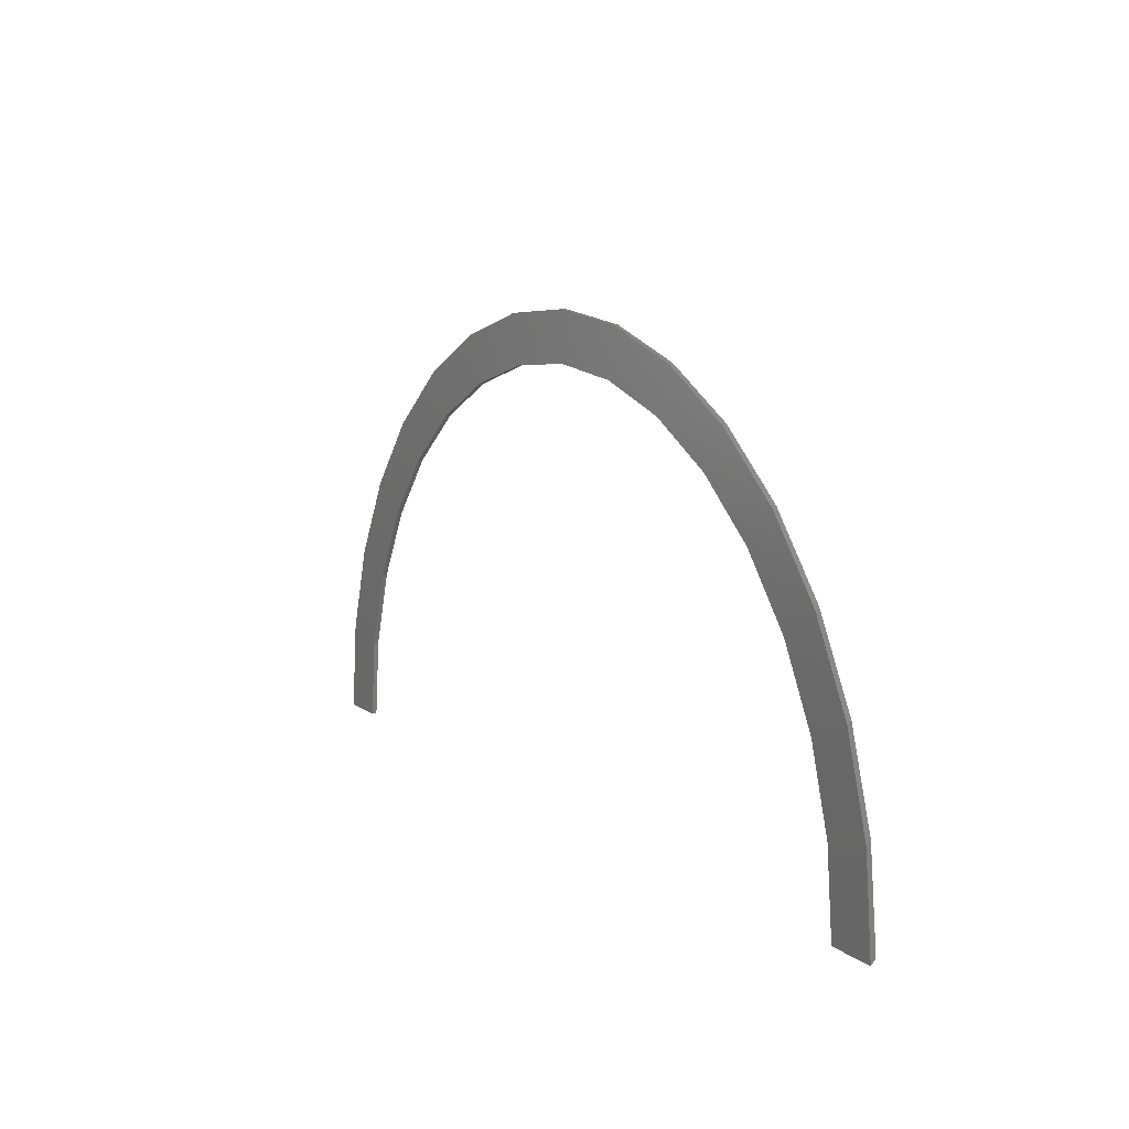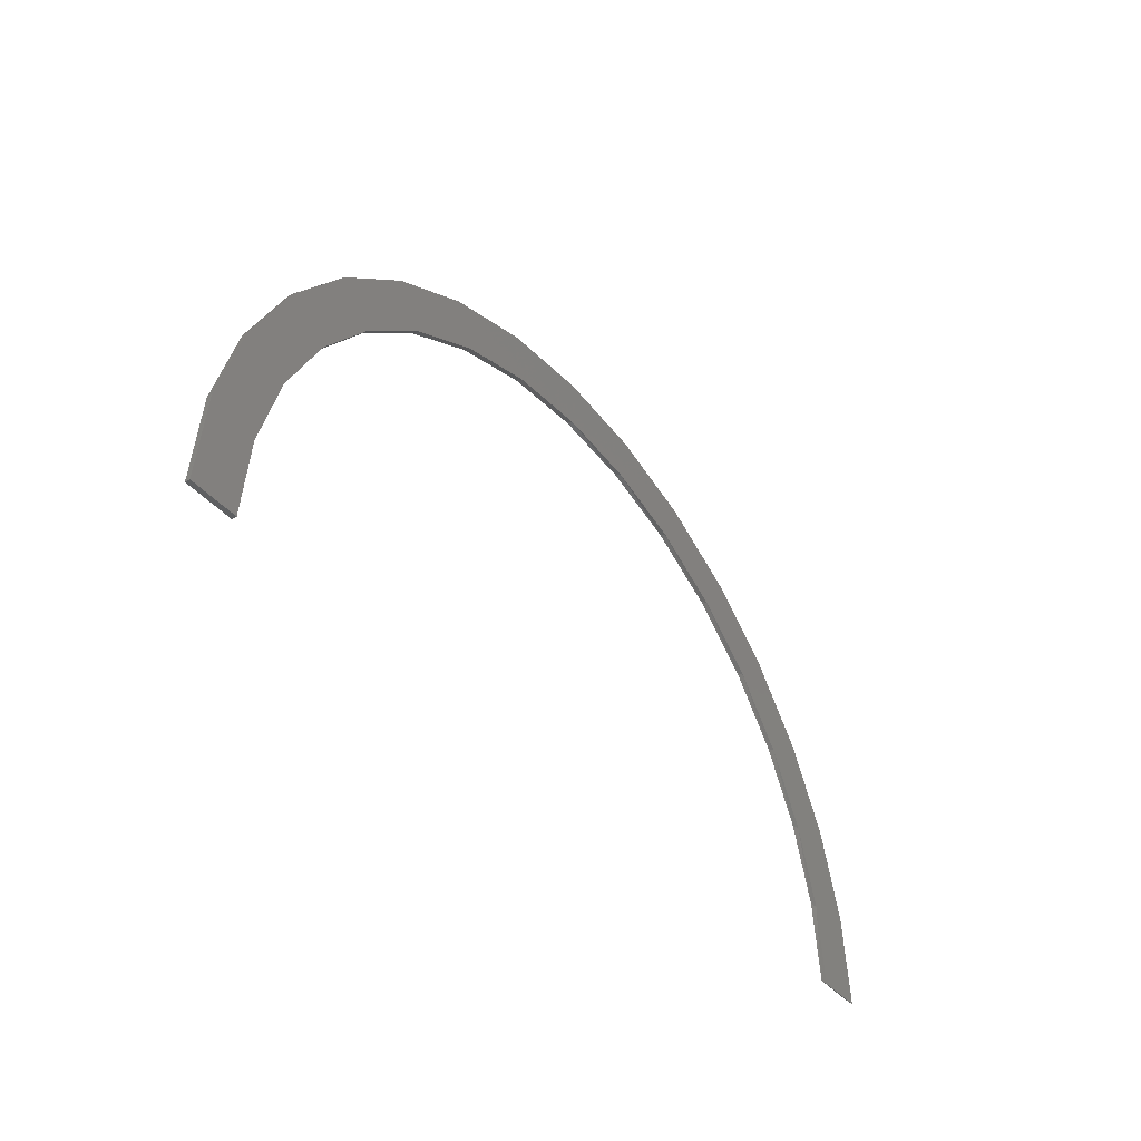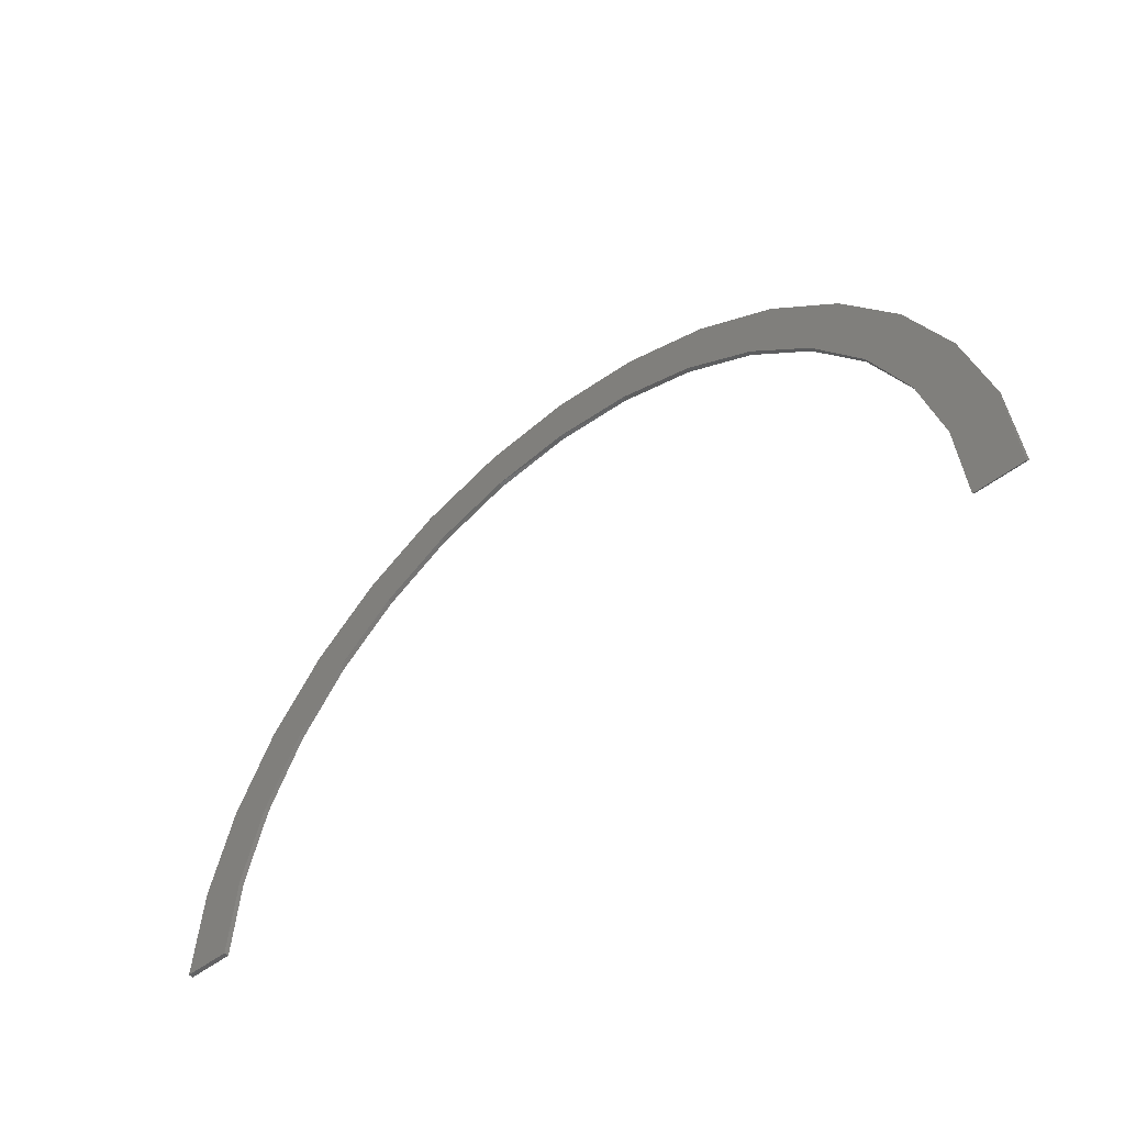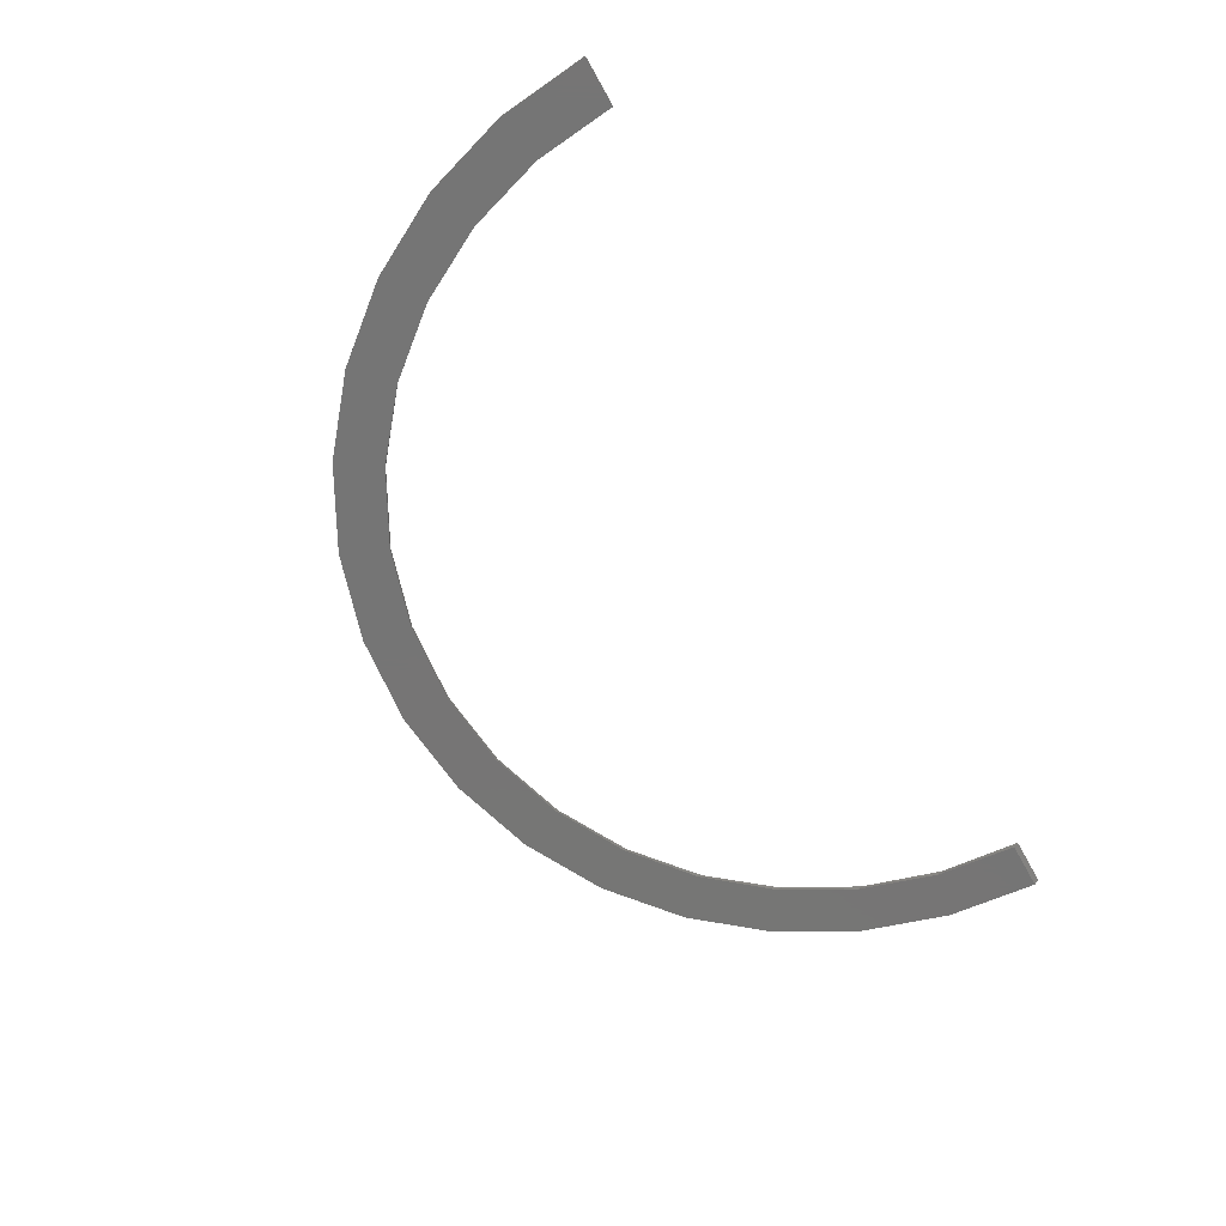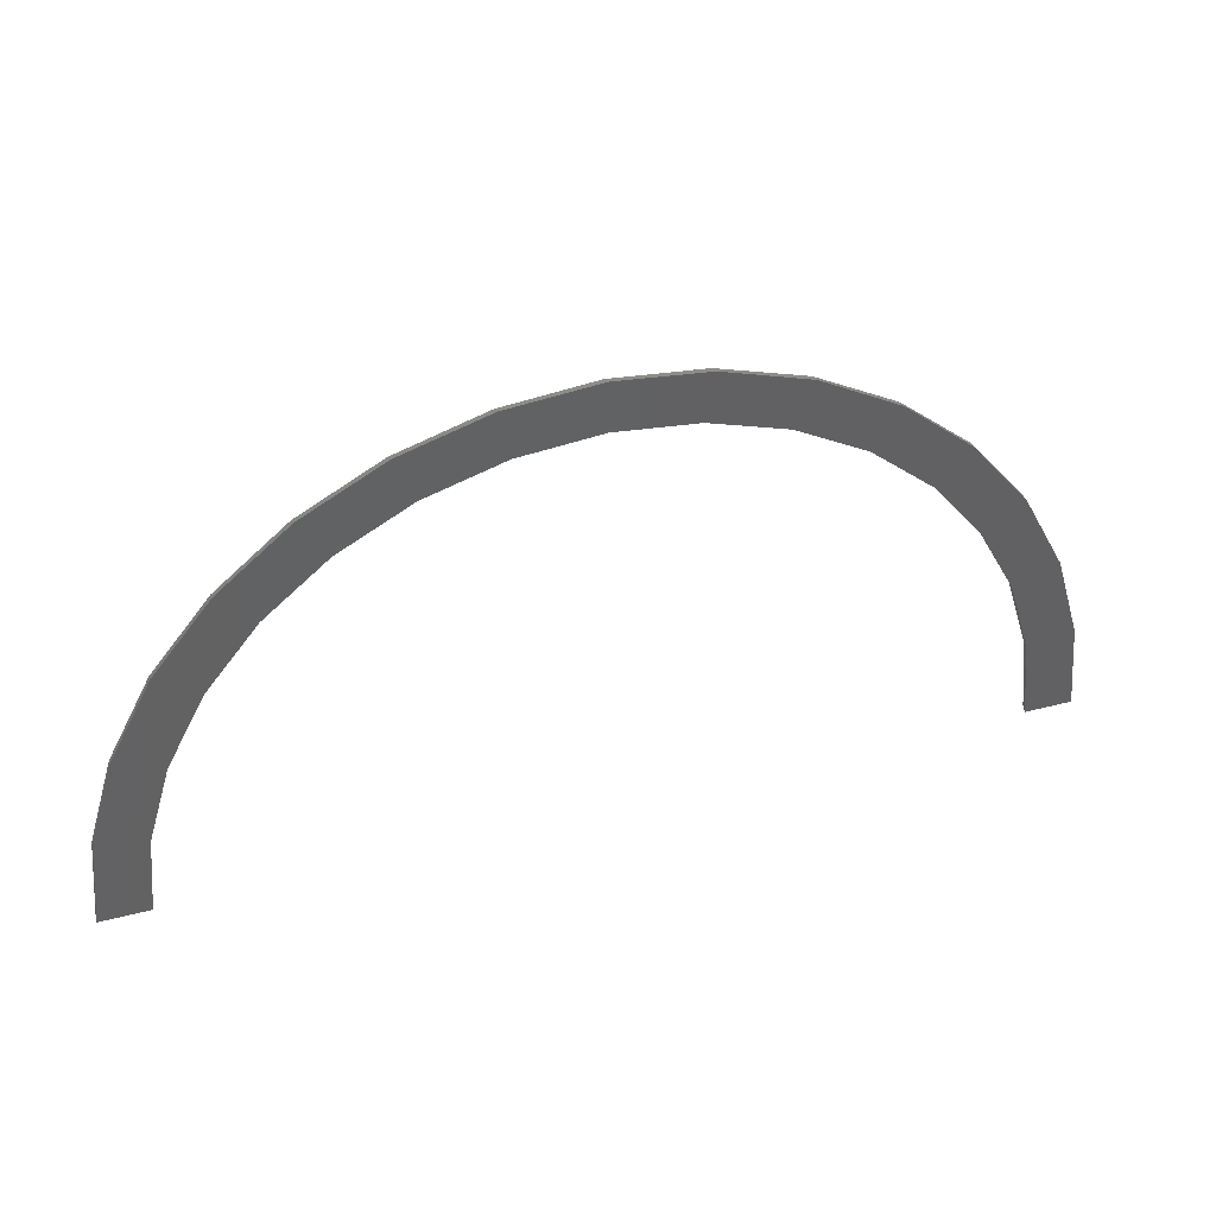
<metadata>
{"format":"stl","ext":"stl","renderer":"f3d","projection":"perspective","resolution":1024,"background":"white","views":[{"elev":10.5,"azim":60.0,"up":"+Y"},{"elev":-39.8,"azim":-54.4,"up":"+Y"},{"elev":-48.0,"azim":41.8,"up":"+Y"},{"elev":-67.8,"azim":-60.8,"up":"+Z"},{"elev":39.6,"azim":-17.9,"up":"+Y"}]}
</metadata>
<code>
# stl→obj: 68 verts, 132 faces
v -0.003906 0.75 0
v 0.142 0.7364 0
v -0.1497 0.7349 0
v 0.1266 0.659 0
v -0.003906 0.671 0
v 0.2825 0.6948 0
v -0.1343 0.6575 0
v -0.2897 0.6918 0
v -0.2595 0.6188 0
v -0.4187 0.6222 0
v -0.3748 0.5566 0
v -0.5317 0.5289 0
v -0.4759 0.4731 0
v -0.6244 0.4155 0
v -0.5588 0.3716 0
v -0.6203 0.2559 0
v -0.6933 0.2861 0
v -0.6583 0.1304 0
v -0.7357 0.1458 0
v -0.6711 0 0
v -0.75 0 0
v 0.5544 0.3781 0
v 0.4703 0.4786 0
v 0.6201 0.4219 0
v 0.3683 0.5609 0
v 0.5262 0.5345 0
v 0.2523 0.6218 0
v 0.4122 0.6266 0
v 0.6903 0.2933 0
v 0.6173 0.2631 0
v 0.7341 0.1535 0
v 0.6567 0.1381 0
v 0.75 0.007812 0
v 0.671 0.007812 0
v 0.7356 0.1463 0.007812
v 0.75 0 0.007812
v -0.6236 0.4167 0.007812
v -0.5303 0.5303 0.007812
v -0.4167 0.6236 0.007812
v -0.287 0.6929 0.007812
v -0.1463 0.7356 0.007812
v 4.592e-17 0.75 0.007812
v 0.1463 0.7356 0.007812
v 0.287 0.6929 0.007812
v 0.4167 0.6236 0.007812
v 0.5303 0.5303 0.007812
v 0.6236 0.4167 0.007812
v 0.6929 0.287 0.007812
v -0.75 0 0.007812
v -0.7356 0.1463 0.007812
v -0.6929 0.287 0.007812
v 0.6711 0 0.007812
v 0.6582 0.1309 0.007812
v -0.4745 0.4745 0.007812
v -0.558 0.3728 0.007812
v -0.3728 0.558 0.007812
v -0.2568 0.62 0.007812
v -0.1309 0.6582 0.007812
v 1.901e-16 0.6711 0.007812
v 0.1309 0.6582 0.007812
v 0.2568 0.62 0.007812
v 0.3728 0.558 0.007812
v 0.4745 0.4745 0.007812
v 0.558 0.3728 0.007812
v 0.62 0.2568 0.007812
v -0.62 0.2568 0.007812
v -0.6582 0.1309 0.007812
v -0.6711 0 0.007812
f 1 2 3
f 4 5 6
f 5 7 8
f 8 7 9
f 8 9 10
f 10 9 11
f 10 11 12
f 12 11 13
f 12 13 14
f 13 15 14
f 14 15 16
f 14 16 17
f 17 16 18
f 17 18 19
f 19 18 20
f 19 20 21
f 5 8 6
f 6 8 3
f 6 3 2
f 22 23 24
f 24 23 25
f 24 25 26
f 26 25 27
f 26 27 28
f 28 27 4
f 28 4 6
f 29 22 24
f 22 29 30
f 30 29 31
f 30 31 32
f 32 31 33
f 32 33 34
f 33 35 36
f 33 31 35
f 37 38 12
f 10 12 38
f 38 39 10
f 8 10 39
f 39 40 8
f 3 8 40
f 40 41 3
f 1 3 41
f 41 42 1
f 2 1 42
f 42 43 2
f 6 2 43
f 43 44 6
f 28 6 44
f 44 45 28
f 26 28 45
f 45 46 26
f 24 26 46
f 46 47 24
f 29 24 47
f 47 48 29
f 31 29 48
f 48 35 31
f 21 49 19
f 19 49 50
f 19 50 17
f 17 50 51
f 17 51 14
f 14 51 37
f 14 37 12
f 52 53 34
f 53 32 34
f 13 54 55
f 54 13 11
f 11 56 54
f 56 11 9
f 9 57 56
f 57 9 7
f 7 58 57
f 58 7 5
f 5 59 58
f 59 5 4
f 4 60 59
f 60 4 27
f 27 61 60
f 61 27 25
f 25 62 61
f 62 25 23
f 23 63 62
f 63 23 22
f 22 64 63
f 64 22 30
f 30 65 64
f 65 30 32
f 32 53 65
f 13 55 15
f 15 55 66
f 15 66 16
f 16 66 67
f 16 67 18
f 18 67 68
f 18 68 20
f 41 43 42
f 58 39 57
f 44 59 60
f 40 39 58
f 40 58 59
f 40 59 44
f 40 44 43
f 40 43 41
f 57 39 56
f 56 39 38
f 56 38 54
f 54 38 37
f 54 37 55
f 55 37 66
f 66 37 51
f 66 51 67
f 67 51 50
f 67 50 68
f 68 50 49
f 44 60 45
f 45 60 61
f 45 61 46
f 46 61 62
f 46 62 47
f 47 62 63
f 47 63 64
f 47 64 48
f 48 64 65
f 48 65 35
f 35 65 53
f 35 53 36
f 36 53 52
f 52 34 36
f 36 34 33
f 49 21 68
f 68 21 20

</code>
